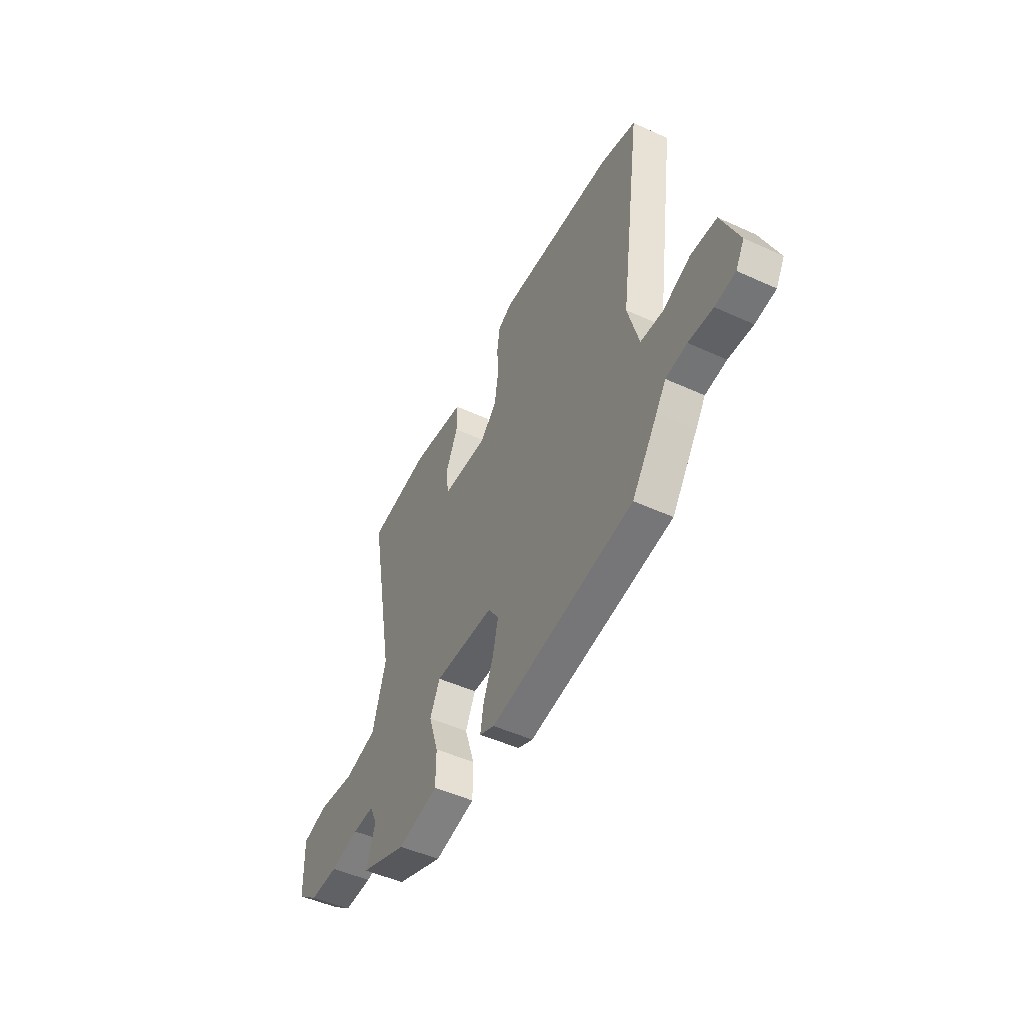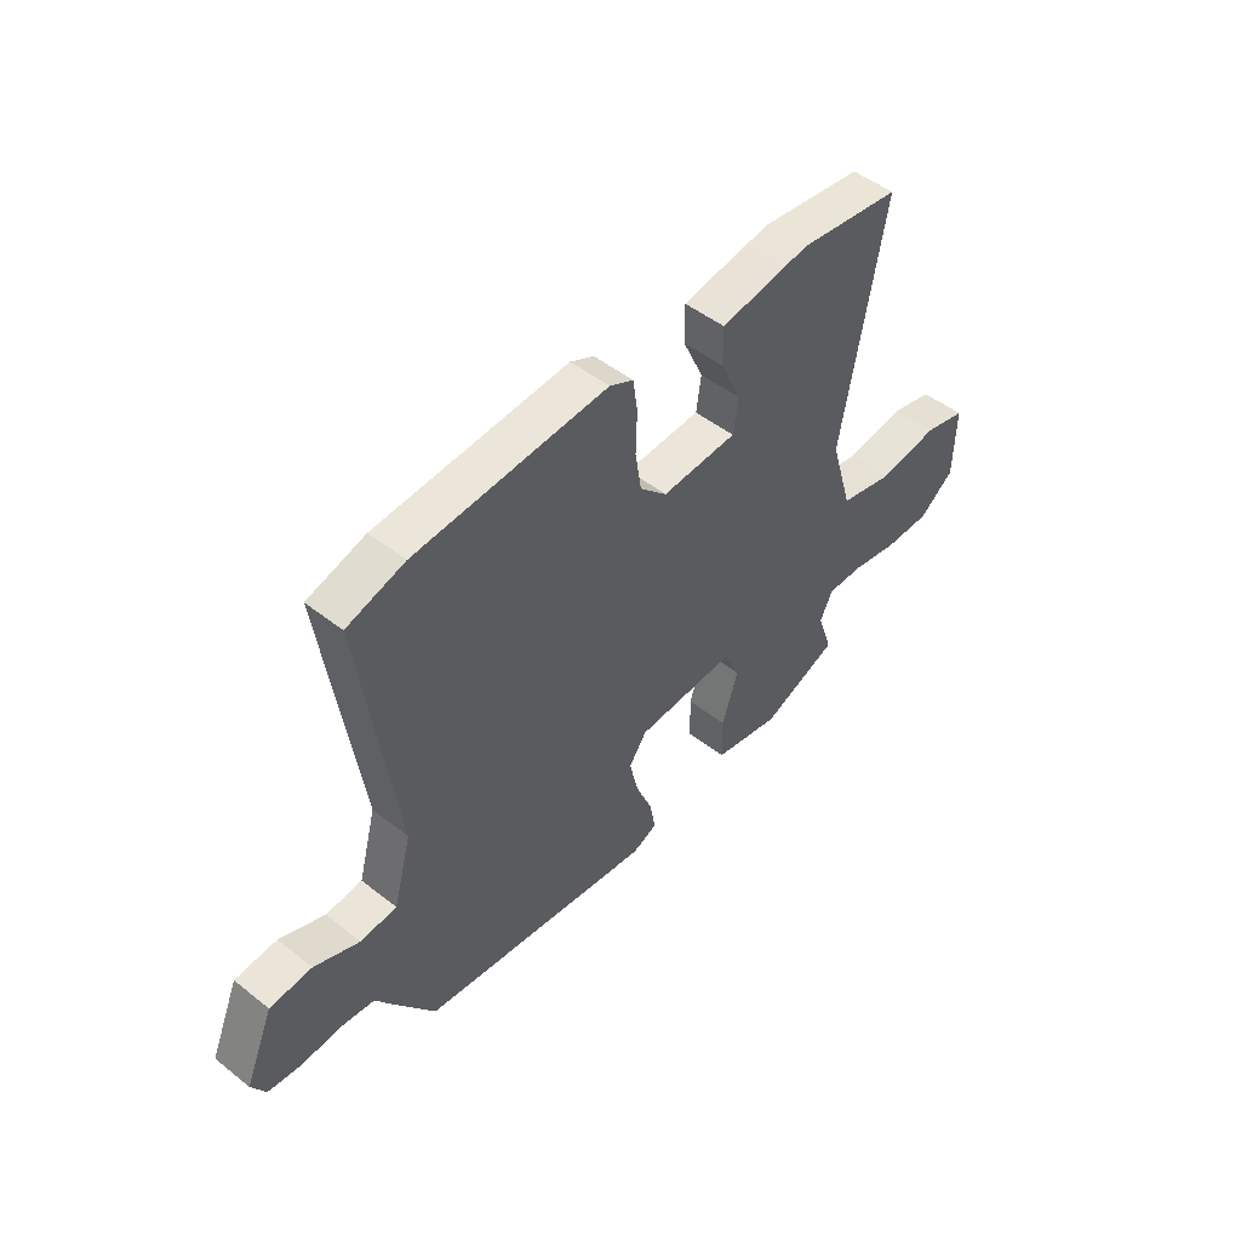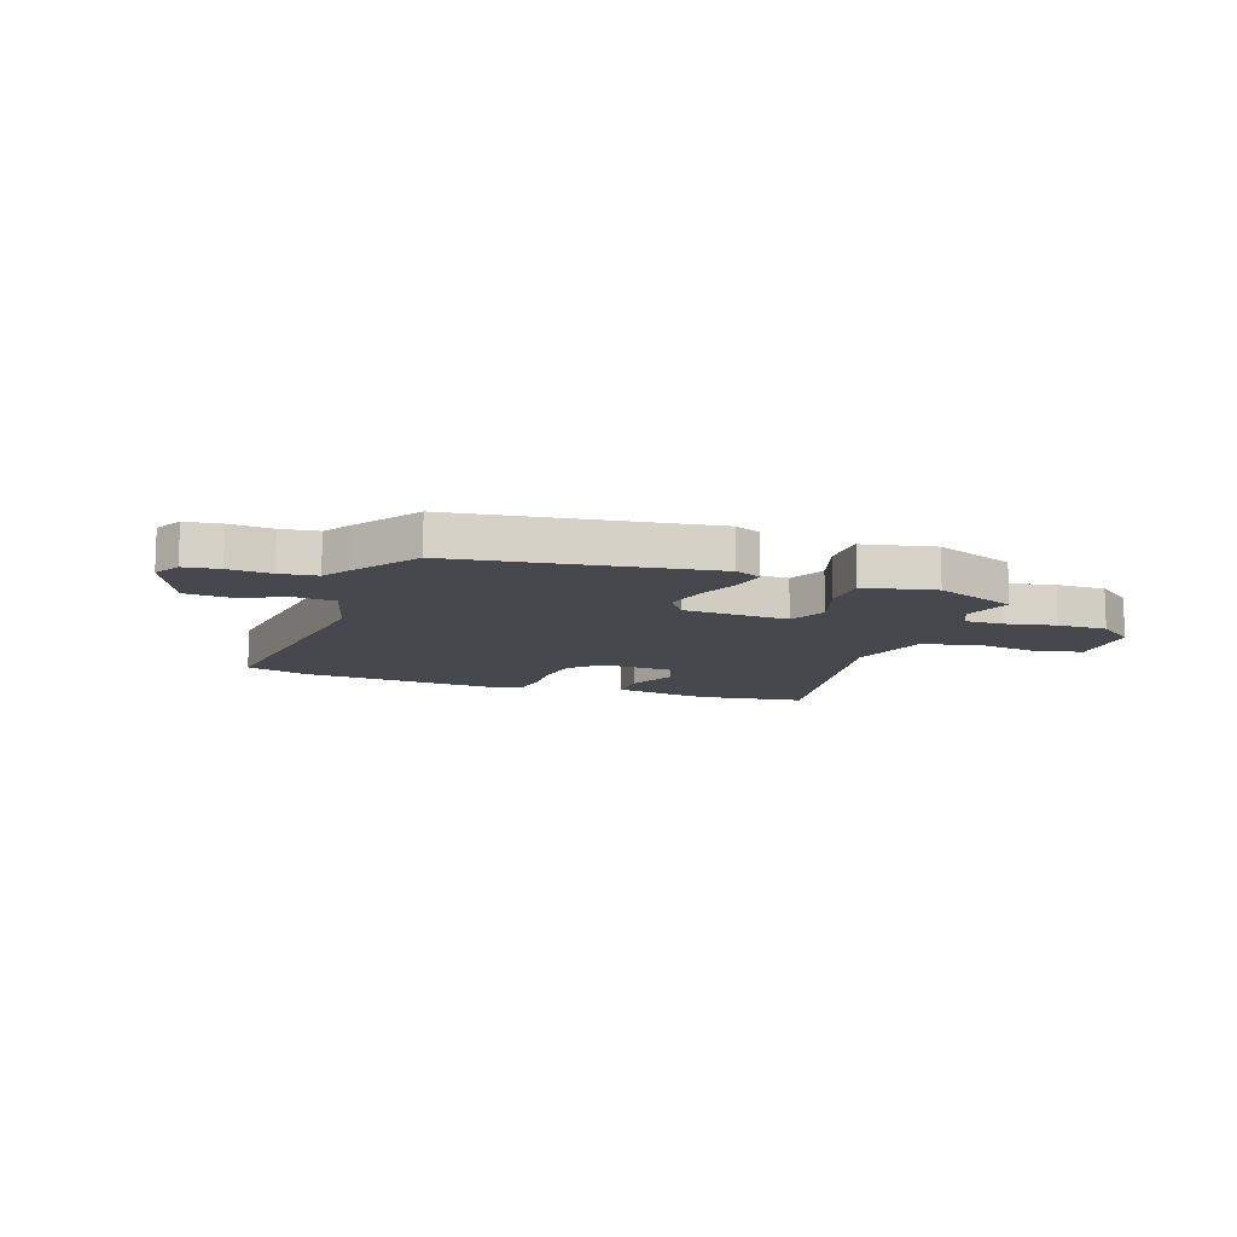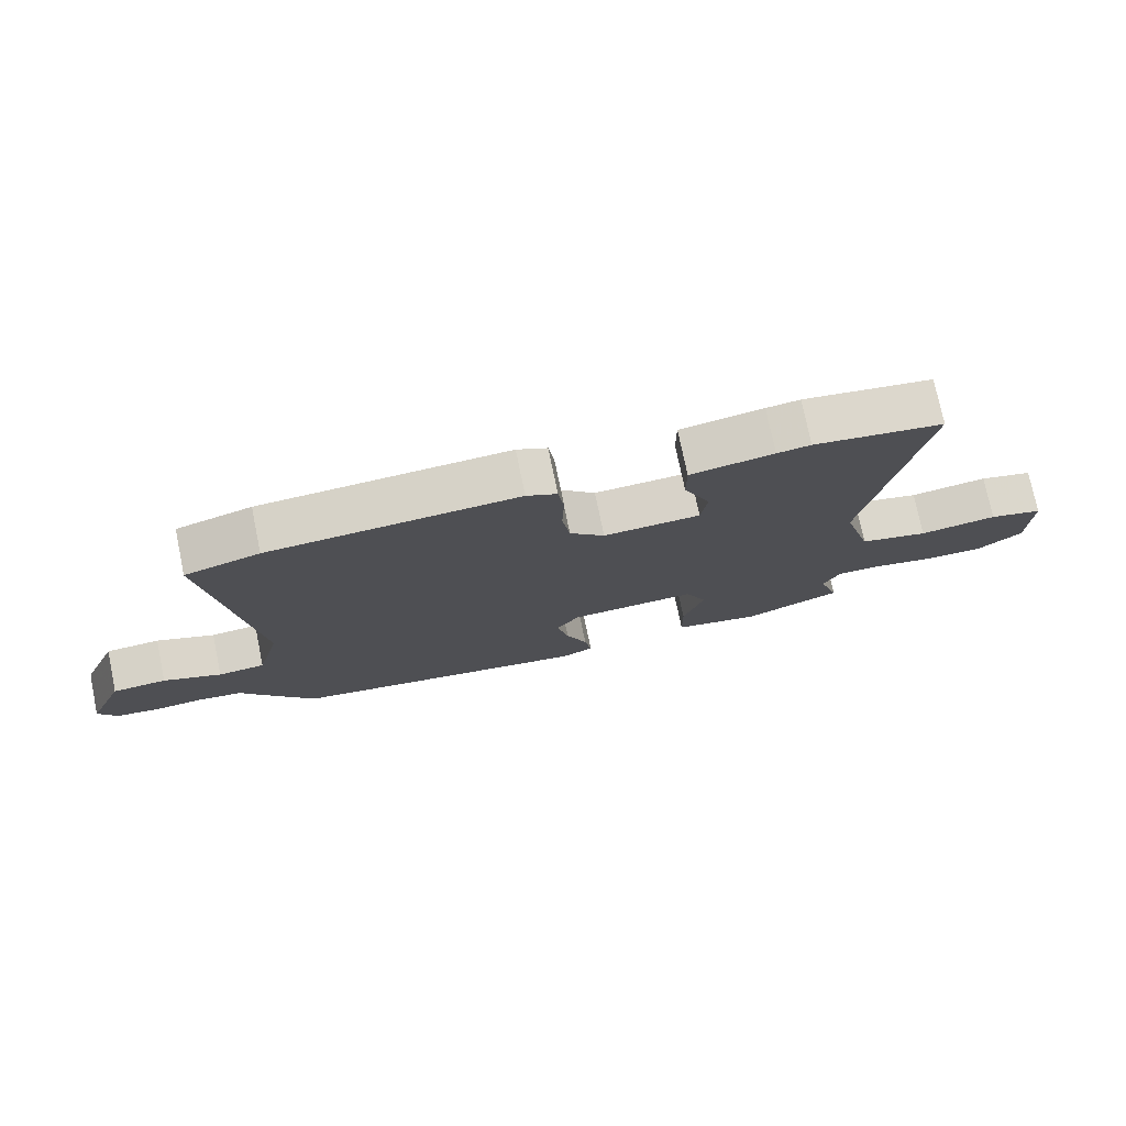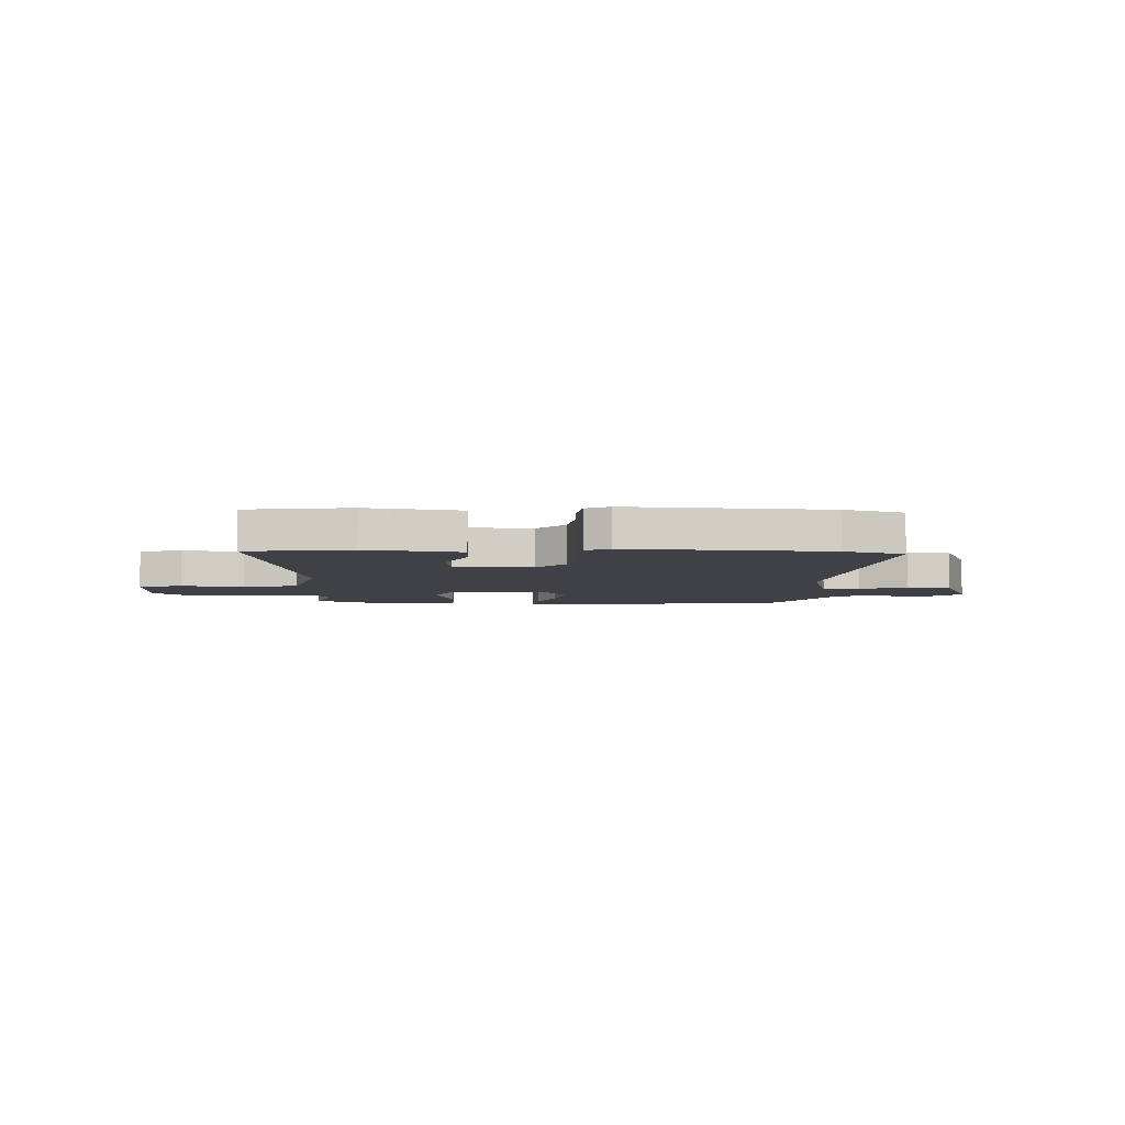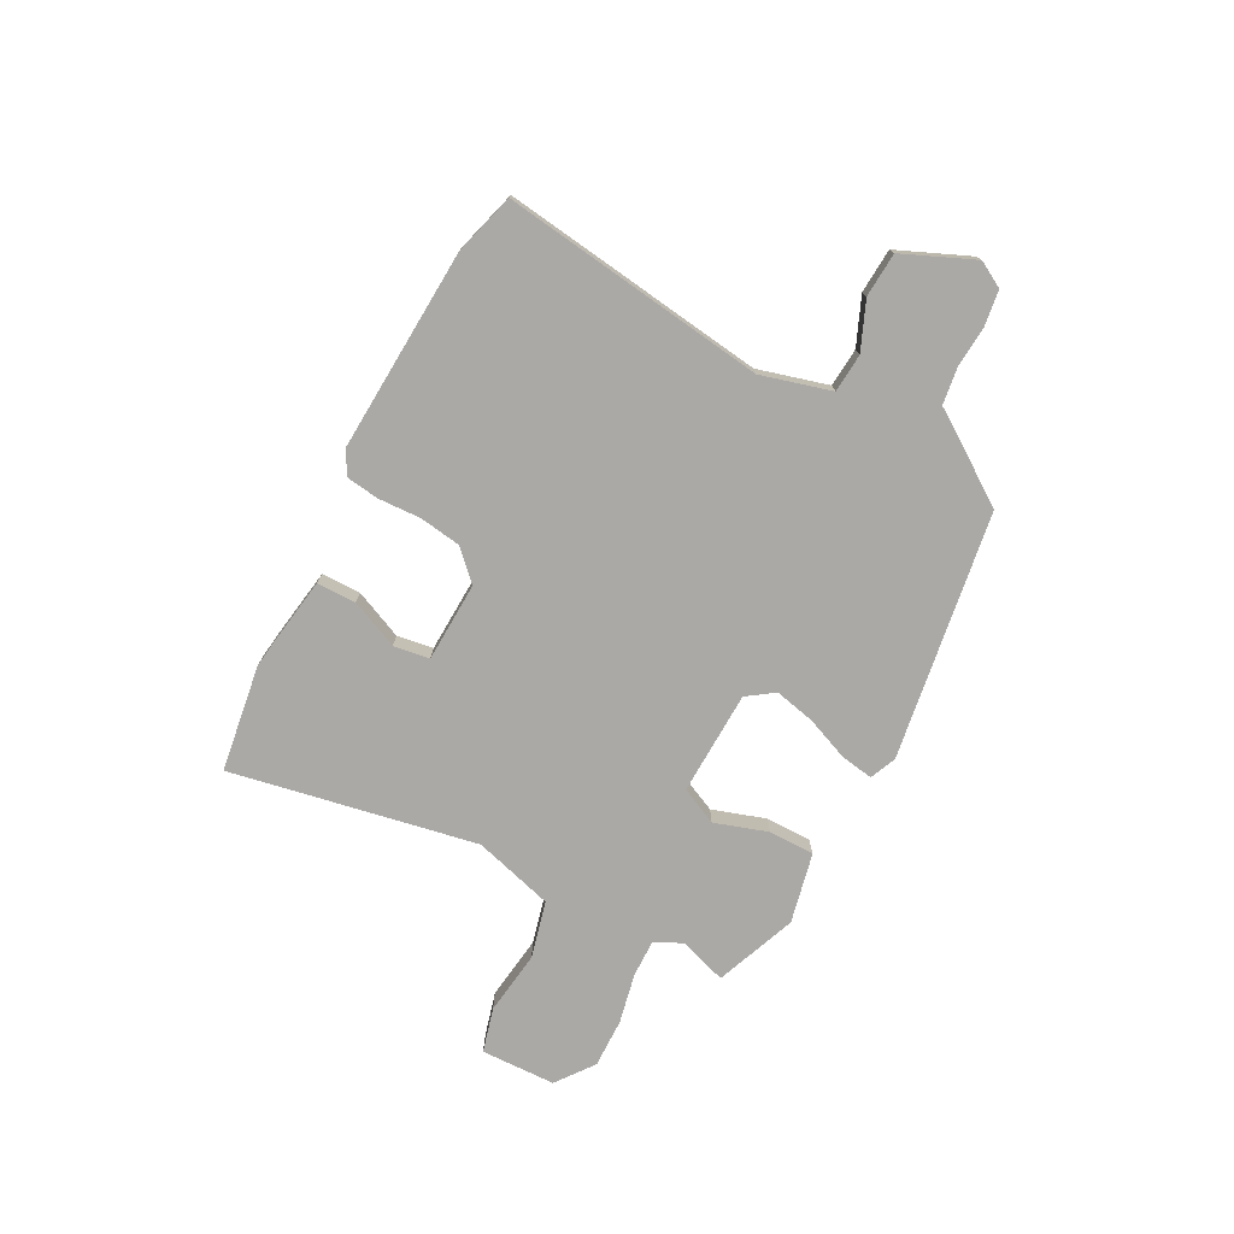
<metadata>
{"format":"obj","ext":"obj","renderer":"f3d","projection":"perspective","resolution":1024,"background":"white","views":[{"elev":-49.2,"azim":63.1,"up":"+Z"},{"elev":48.9,"azim":131.2,"up":"+Z"},{"elev":-11.7,"azim":160.8,"up":"+Y"},{"elev":75.2,"azim":168.3,"up":"+Z"},{"elev":-6.0,"azim":-2.1,"up":"+Y"},{"elev":-75.6,"azim":62.6,"up":"+Y"}]}
</metadata>
<code>
v -0.525 0.07 -0.473
v -0.495 0.07 -0.383
v -0.52 0.07 -0.331
v -0.591 0.07 -0.332
v -0.685 0.07 -0.351
v -0.778 0.07 -0.352
v -0.848 0.07 -0.298
v -0.851 0.07 -0.157
v -0.767 0.07 -0.135
v -0.646 0.07 -0.152
v -0.539 0.07 -0.126
v -0.495 0.07 0.025
v -0.58 0.07 0.489
v -0.379 0.07 0.517
v -0.327 0.07 0.51
v -0.198 0.07 0.489
v -0.198 0.07 0.415
v -0.239 0.07 0.324
v -0.229 0.07 0.256
v -0.079 0.07 0.249
v -0.025 0.07 0.302
v -0.013 0.07 0.38
v -0.016 0.07 0.461
v -0.007 0.07 0.524
v 0.04 0.07 0.547
v 0.423 0.07 0.523
v 0.538 0.07 0.489
v 0.468 0.07 -0.011
v 0.504 0.07 -0.144
v 0.577 0.07 -0.15
v 0.667 0.07 -0.113
v 0.751 0.07 -0.119
v 0.808 0.07 -0.254
v 0.78 0.07 -0.303
v 0.714 0.07 -0.312
v 0.635 0.07 -0.306
v 0.566 0.07 -0.315
v 0.534 0.07 -0.363
v 0.45 0.07 -0.482
v -0.018 0.07 -0.55
v -0.067 0.07 -0.528
v -0.056 0.07 -0.466
v -0.023 0.07 -0.386
v -0.005 0.07 -0.309
v -0.04 0.07 -0.258
v -0.237 0.07 -0.25
v -0.27 0.07 -0.319
v -0.238 0.07 -0.419
v -0.239 0.07 -0.506
v -0.372 0.07 -0.534
v -0.525 0 -0.473
v -0.495 0 -0.383
v -0.52 0 -0.331
v -0.591 0 -0.332
v -0.685 0 -0.351
v -0.778 0 -0.352
v -0.848 0 -0.298
v -0.851 0 -0.157
v -0.767 0 -0.135
v -0.646 0 -0.152
v -0.539 0 -0.126
v -0.495 0 0.025
v -0.58 0 0.489
v -0.379 0 0.517
v -0.327 0 0.51
v -0.198 0 0.489
v -0.198 0 0.415
v -0.239 0 0.324
v -0.229 0 0.256
v -0.079 0 0.249
v -0.025 0 0.302
v -0.013 0 0.38
v -0.016 0 0.461
v -0.007 0 0.524
v 0.04 0 0.547
v 0.423 0 0.523
v 0.538 0 0.489
v 0.468 0 -0.011
v 0.504 0 -0.144
v 0.577 0 -0.15
v 0.667 0 -0.113
v 0.751 0 -0.119
v 0.808 0 -0.254
v 0.78 0 -0.303
v 0.714 0 -0.312
v 0.635 0 -0.306
v 0.566 0 -0.315
v 0.534 0 -0.363
v 0.45 0 -0.482
v -0.018 0 -0.55
v -0.067 0 -0.528
v -0.056 0 -0.466
v -0.023 0 -0.386
v -0.005 0 -0.309
v -0.04 0 -0.258
v -0.237 0 -0.25
v -0.27 0 -0.319
v -0.238 0 -0.419
v -0.239 0 -0.506
v -0.372 0 -0.534
f 47 48 49 50
f 47 50 1 2
f 46 47 2 3
f 40 41 42 43
f 40 43 44
f 37 38 39 40
f 37 40 44
f 36 37 44 45
f 34 35 36
f 33 34 36 45
f 30 31 32 33
f 29 30 33 45
f 25 26 27 28
f 22 23 24 25
f 21 22 25 28
f 20 21 28 29
f 15 16 17 18
f 15 18 19
f 12 13 14 15
f 11 12 15 19
f 7 8 9 10
f 7 10 11
f 4 5 6 7
f 46 3 4 7
f 46 7 11
f 20 29 45 46
f 11 19 20 46
f 100 99 98 97
f 52 51 100 97
f 53 52 97 96
f 93 92 91 90
f 94 93 90
f 90 89 88 87
f 94 90 87
f 95 94 87 86
f 86 85 84
f 95 86 84 83
f 83 82 81 80
f 95 83 80 79
f 78 77 76 75
f 75 74 73 72
f 78 75 72 71
f 79 78 71 70
f 68 67 66 65
f 69 68 65
f 65 64 63 62
f 69 65 62 61
f 60 59 58 57
f 61 60 57
f 57 56 55 54
f 57 54 53 96
f 61 57 96
f 96 95 79 70
f 96 70 69 61
f 1 51 52 2
f 2 52 53 3
f 3 53 54 4
f 4 54 55 5
f 5 55 56 6
f 6 56 57 7
f 7 57 58 8
f 8 58 59 9
f 9 59 60 10
f 10 60 61 11
f 11 61 62 12
f 12 62 63 13
f 13 63 64 14
f 14 64 65 15
f 15 65 66 16
f 16 66 67 17
f 17 67 68 18
f 18 68 69 19
f 19 69 70 20
f 20 70 71 21
f 21 71 72 22
f 22 72 73 23
f 23 73 74 24
f 24 74 75 25
f 25 75 76 26
f 26 76 77 27
f 27 77 78 28
f 28 78 79 29
f 29 79 80 30
f 30 80 81 31
f 31 81 82 32
f 32 82 83 33
f 33 83 84 34
f 34 84 85 35
f 35 85 86 36
f 36 86 87 37
f 37 87 88 38
f 38 88 89 39
f 39 89 90 40
f 40 90 91 41
f 41 91 92 42
f 42 92 93 43
f 43 93 94 44
f 44 94 95 45
f 45 95 96 46
f 46 96 97 47
f 47 97 98 48
f 48 98 99 49
f 49 99 100 50
f 50 100 51 1

</code>
